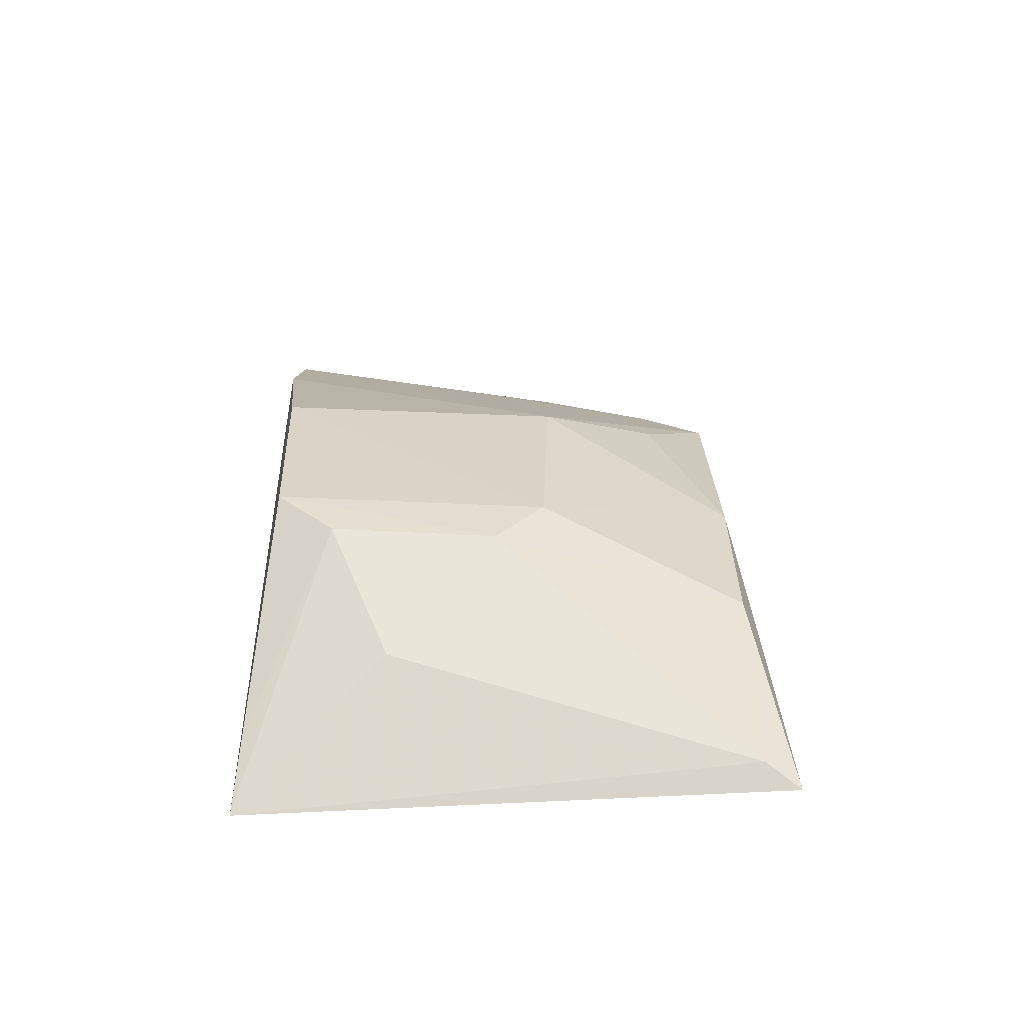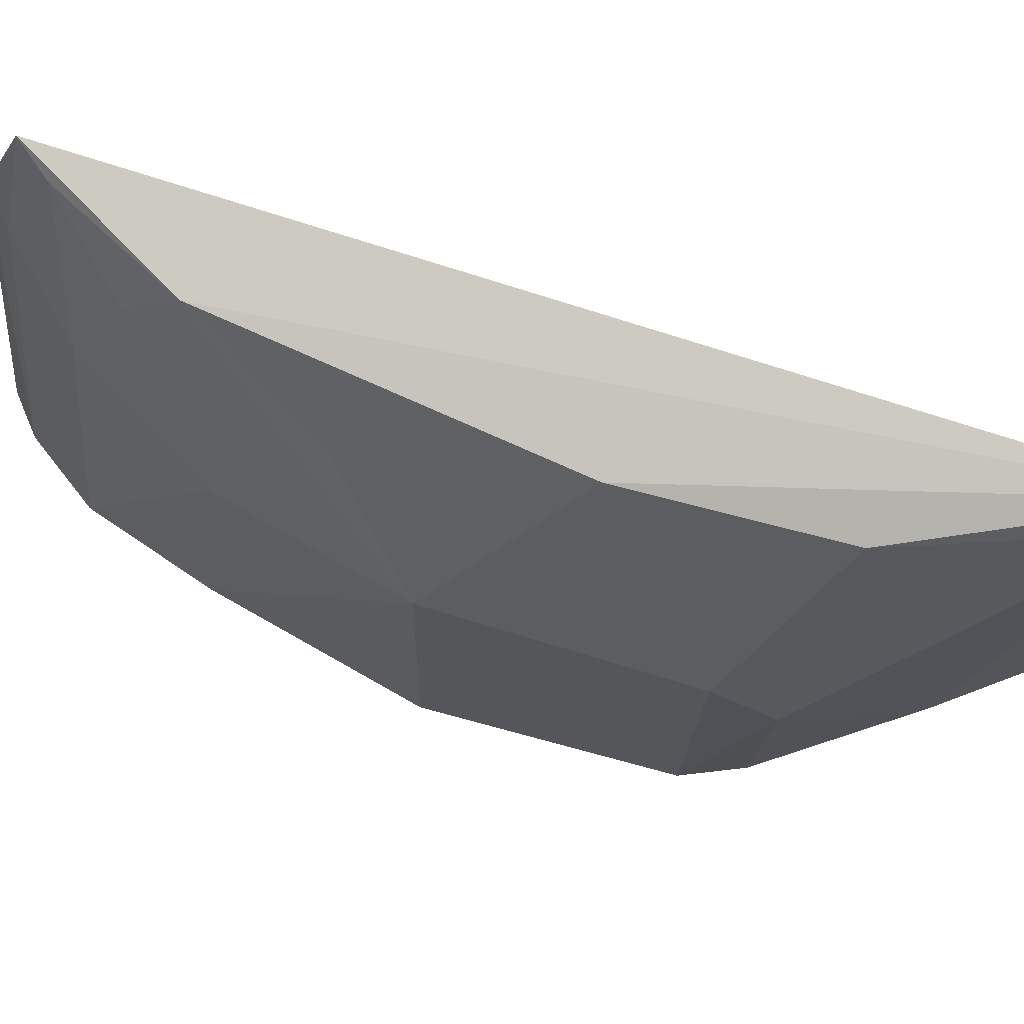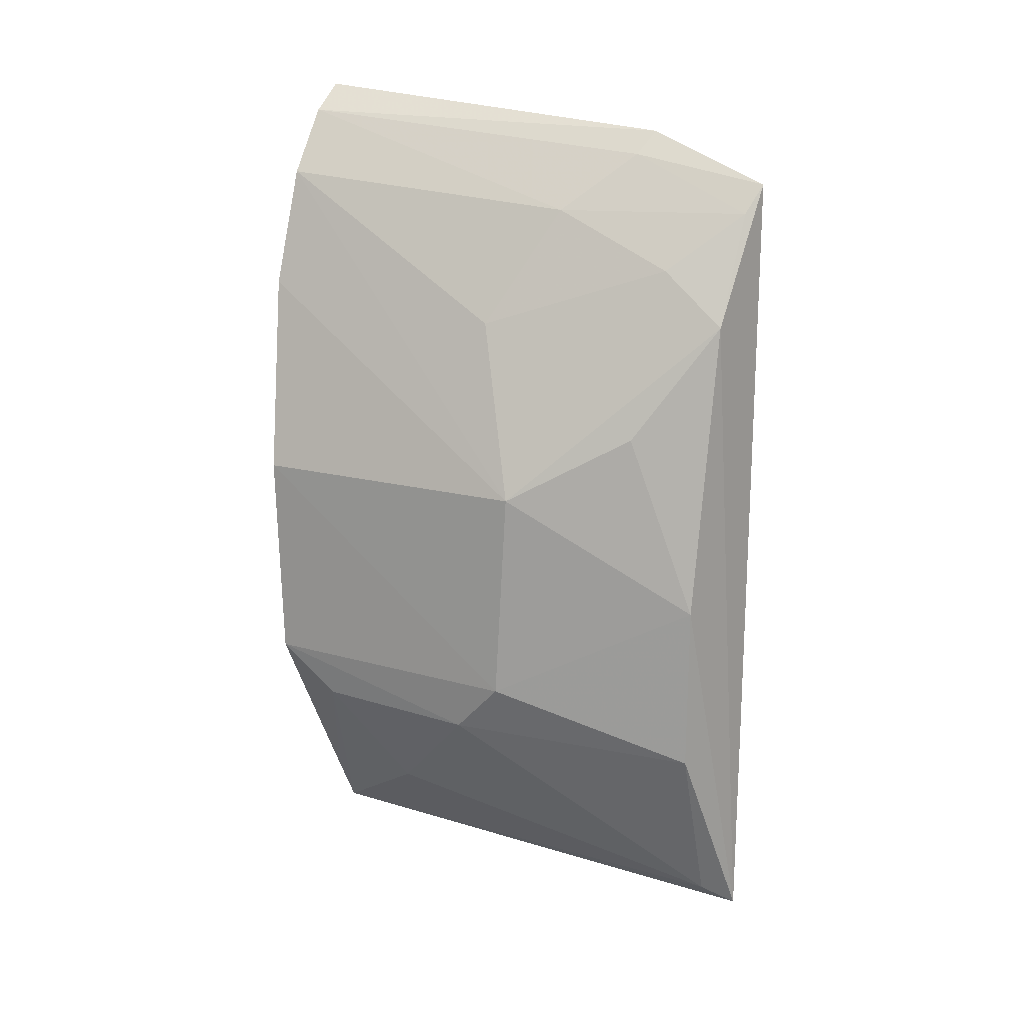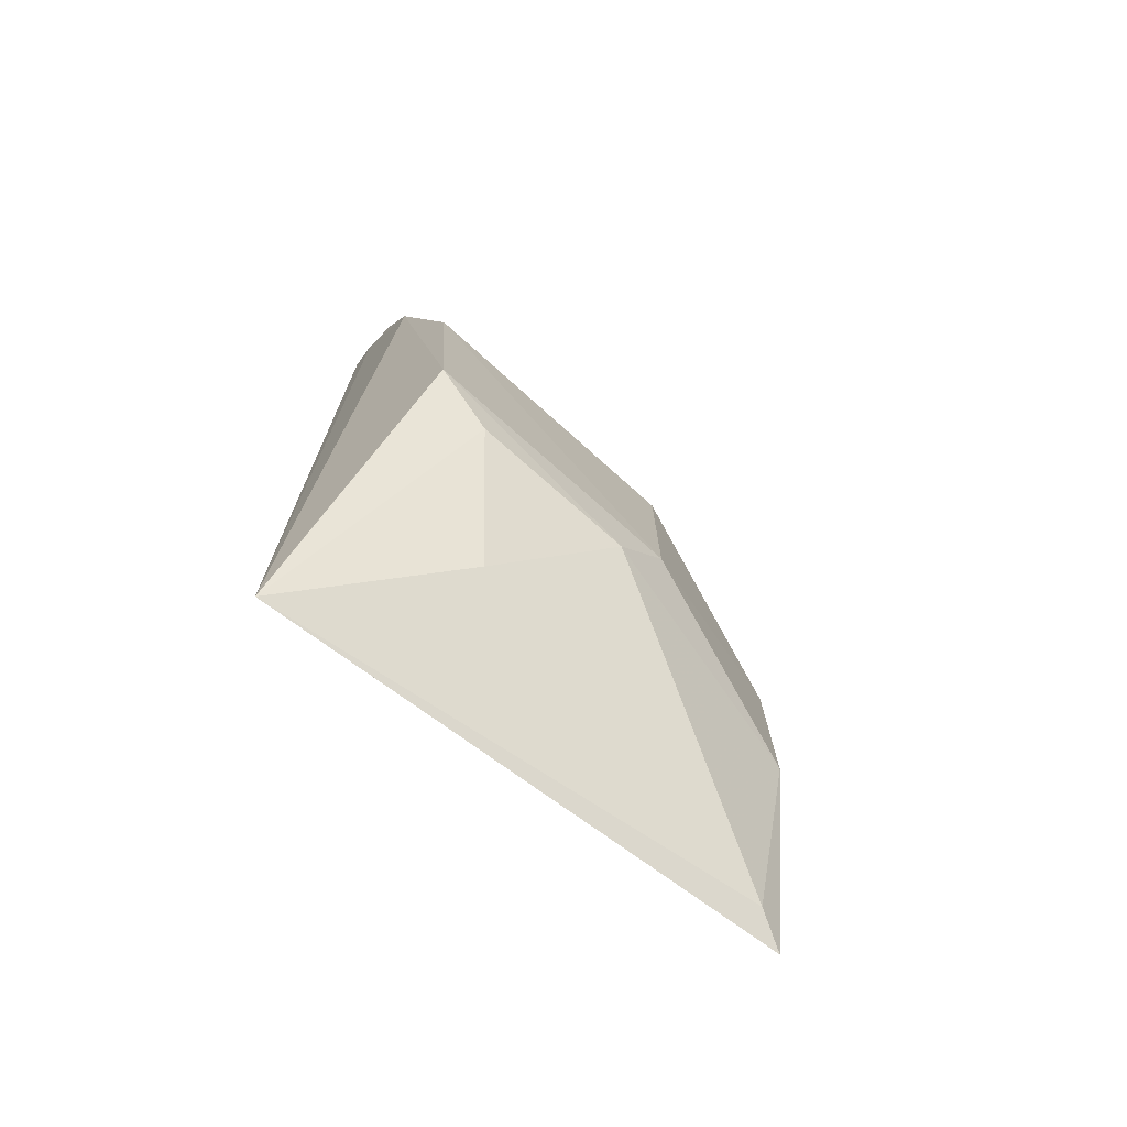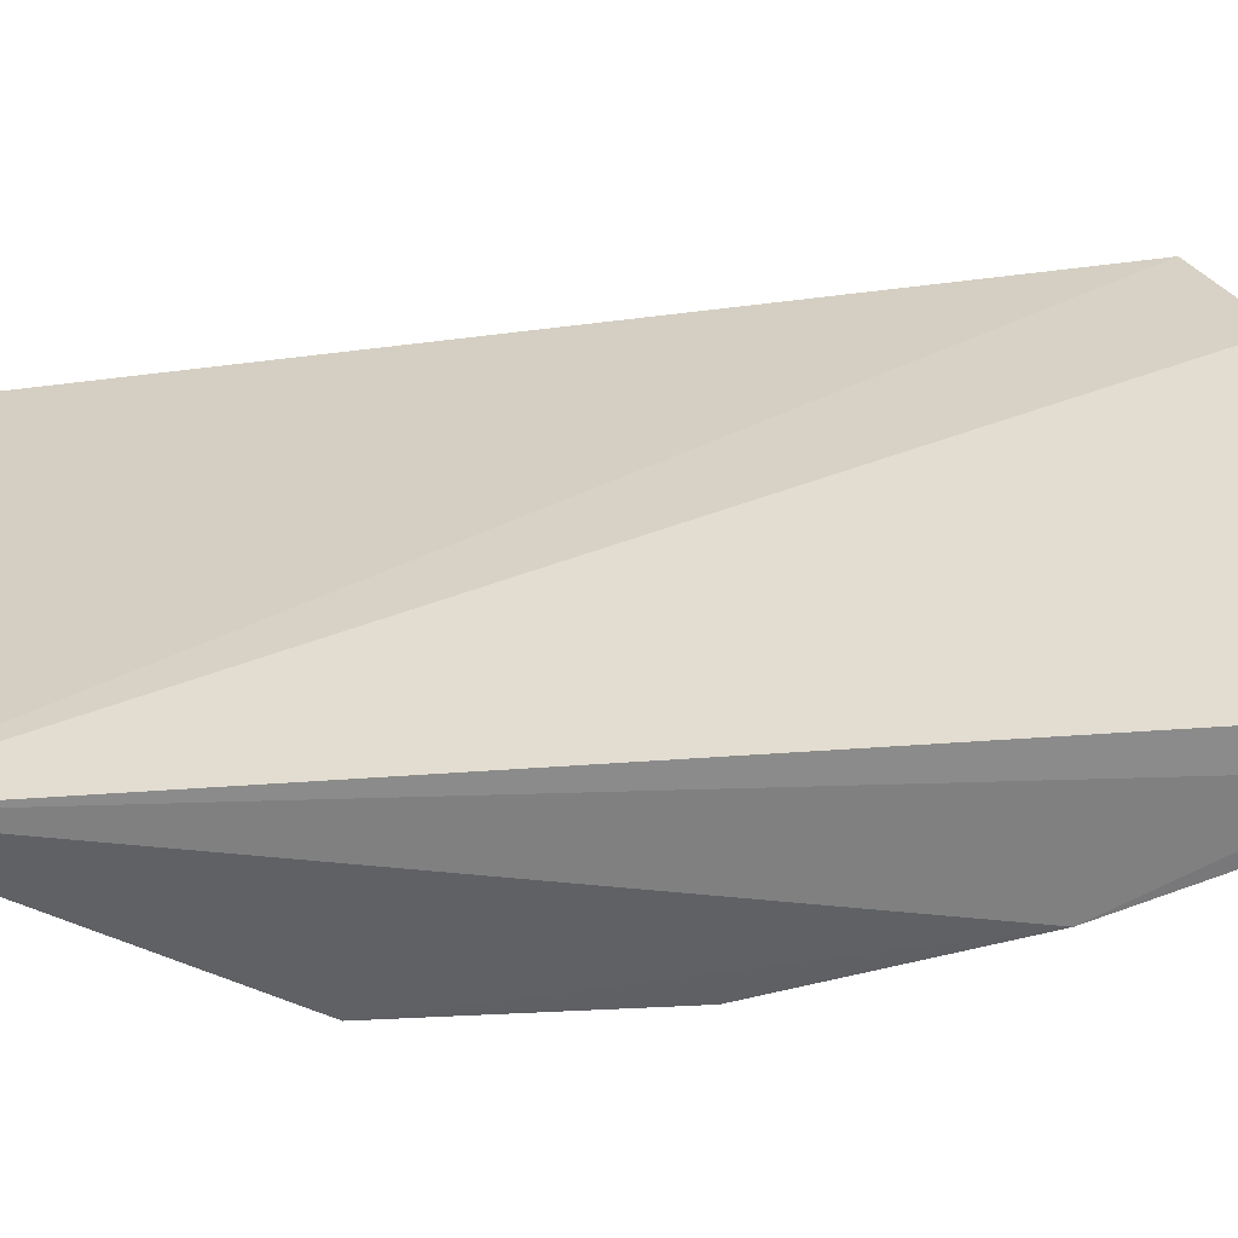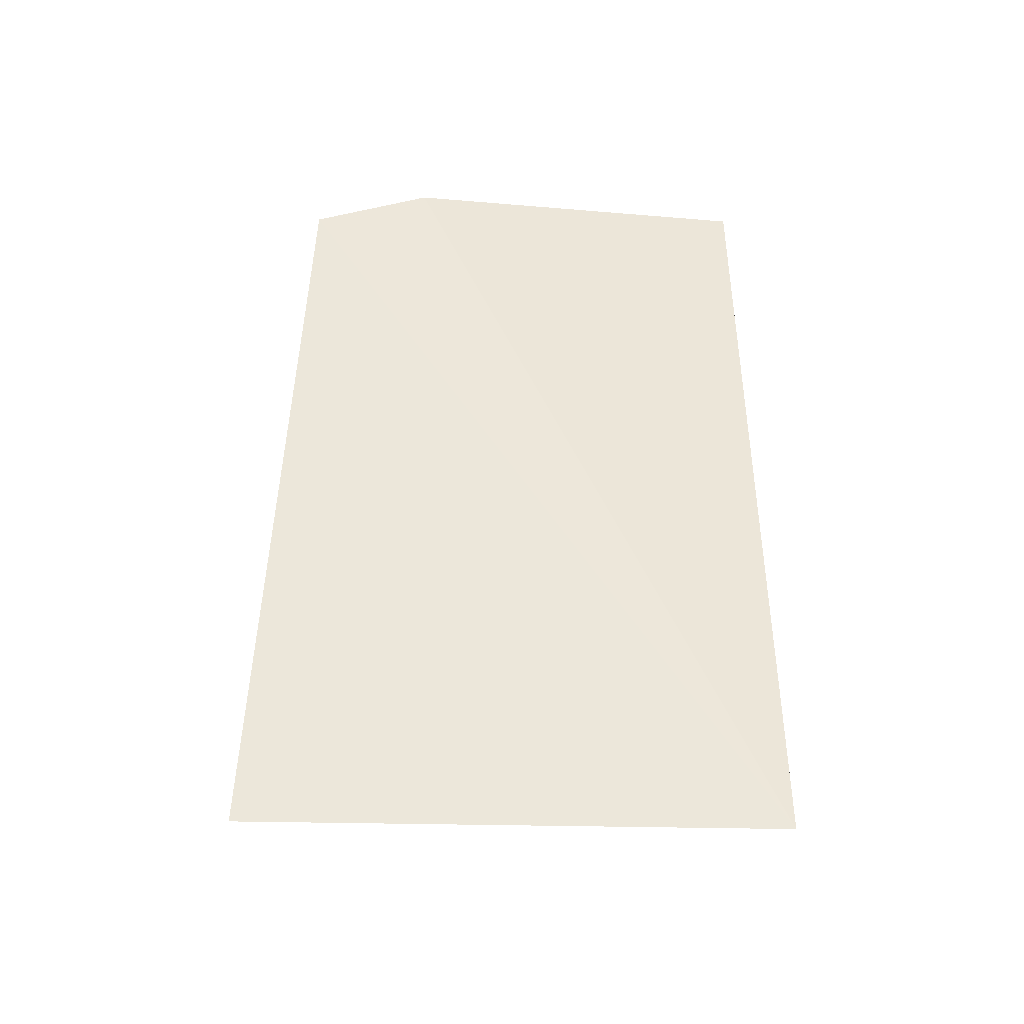
<metadata>
{"format":"obj","ext":"obj","renderer":"f3d","projection":"perspective","resolution":1024,"background":"white","views":[{"elev":-60.1,"azim":89.6,"up":"+Z"},{"elev":72.8,"azim":104.1,"up":"+Y"},{"elev":19.7,"azim":116.2,"up":"+Z"},{"elev":-72.2,"azim":49.7,"up":"+Z"},{"elev":-57.9,"azim":-86.5,"up":"+Y"},{"elev":-43.0,"azim":-94.8,"up":"+Z"}]}
</metadata>
<code>
v 0.009494 0.04694 0.06509
v 0.01634 0.03537 0.05344
v 0.01427 0.04823 0.05556
v 0.01188 0.05175 0.03755
v 0.01083 0.03488 0.03752
v 0.01634 0.0442 0.0464
v 0.009743 0.05093 0.0636
v 0.01309 0.03473 0.06337
v 0.01605 0.04446 0.05339
v 0.0142 0.05053 0.04404
v 0.01631 0.03749 0.04498
v 0.01204 0.04457 0.06262
v 0.01445 0.03467 0.05966
v 0.0105 0.03488 0.06615
v 0.01243 0.05069 0.03818
v 0.01414 0.05052 0.04964
v 0.01654 0.03566 0.04662
v 0.01025 0.04658 0.06439
v 0.01239 0.05057 0.05923
v 0.01412 0.04273 0.05893
v 0.01156 0.03476 0.06535
v 0.01623 0.04267 0.04471
v 0.01421 0.03939 0.04105
v 0.01208 0.03505 0.03947
v 0.01048 0.0506 0.06271
v 0.01216 0.04848 0.06091
f 7 5 1
f 7 4 5
f 9 2 6
f 13 9 8
f 13 2 9
f 14 1 5
f 15 4 10
f 15 5 4
f 16 9 6
f 16 6 10
f 16 3 9
f 16 10 4
f 17 6 2
f 17 13 5
f 17 2 13
f 18 7 1
f 19 3 16
f 19 16 4
f 19 4 7
f 19 9 3
f 20 12 8
f 20 8 9
f 21 13 8
f 21 5 13
f 21 14 5
f 21 8 12
f 21 12 18
f 21 18 1
f 21 1 14
f 22 15 10
f 22 10 6
f 22 17 11
f 22 6 17
f 23 11 5
f 23 5 15
f 23 22 11
f 23 15 22
f 24 17 5
f 24 5 11
f 24 11 17
f 25 18 12
f 25 7 18
f 25 19 7
f 26 12 20
f 26 25 12
f 26 19 25
f 26 20 9
f 26 9 19

</code>
